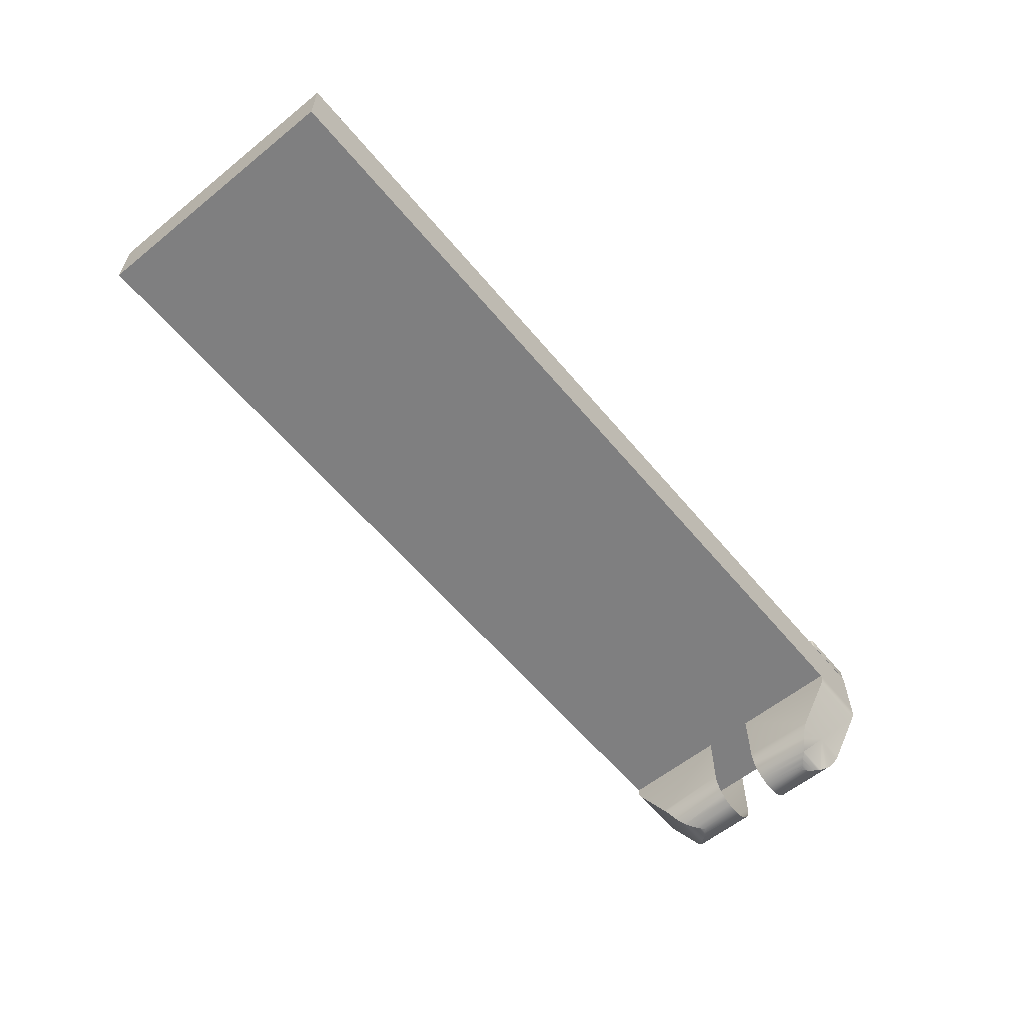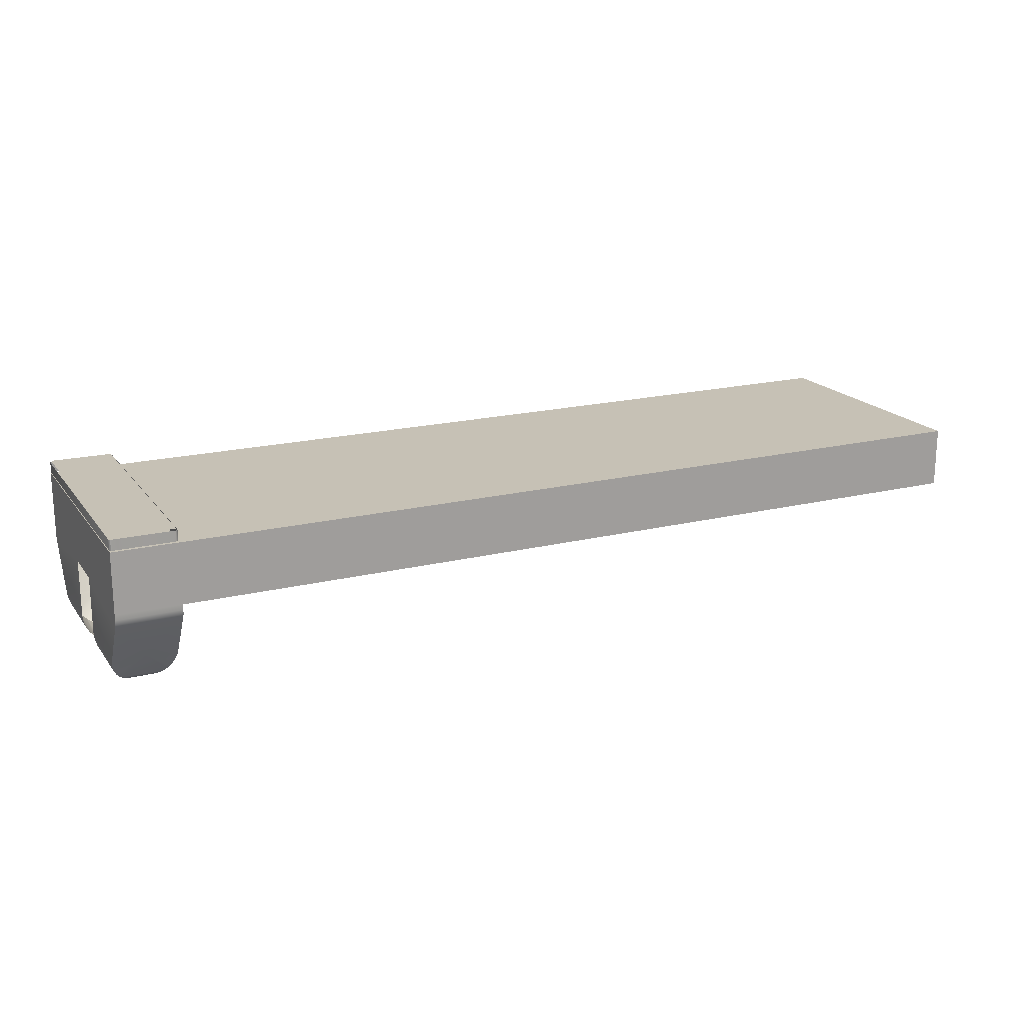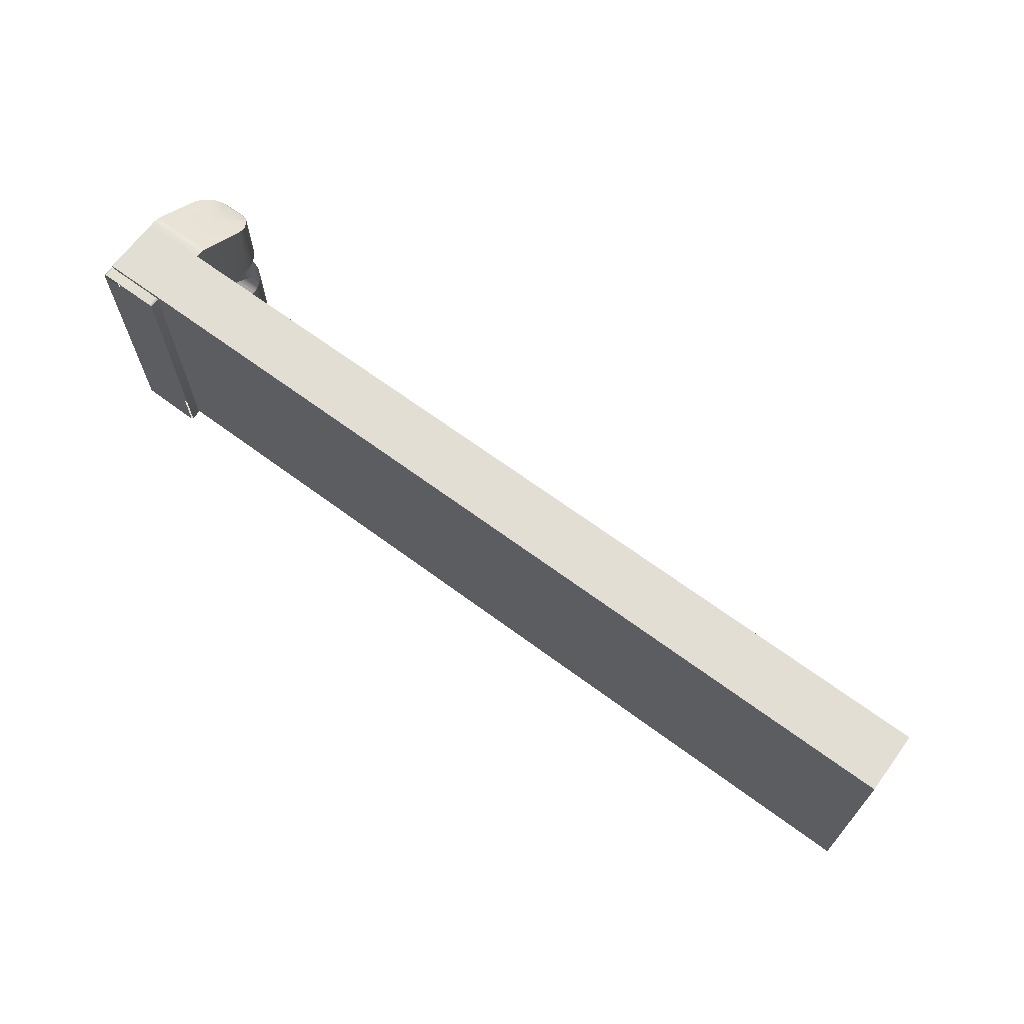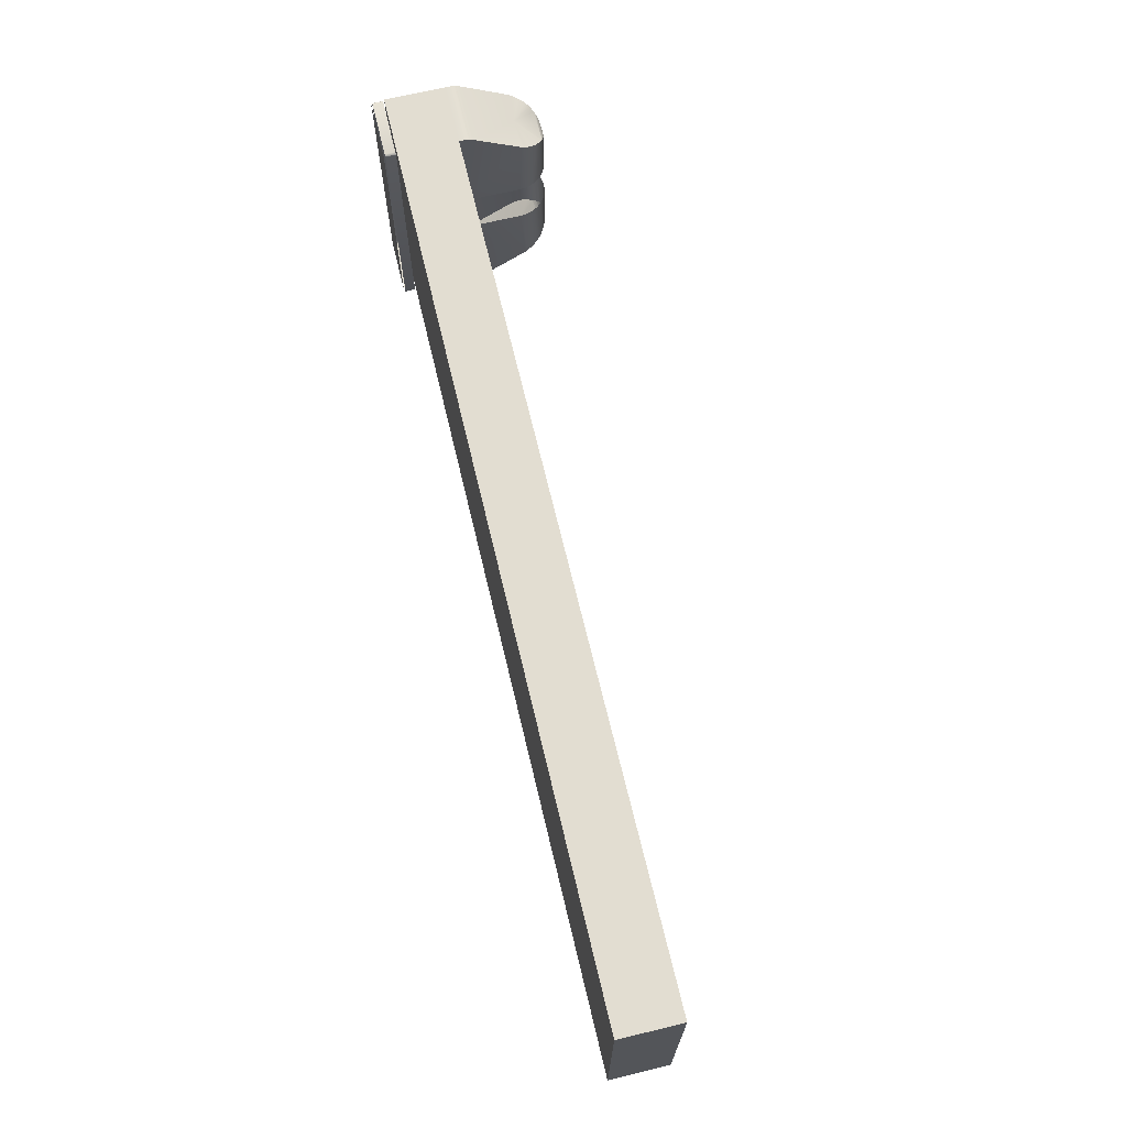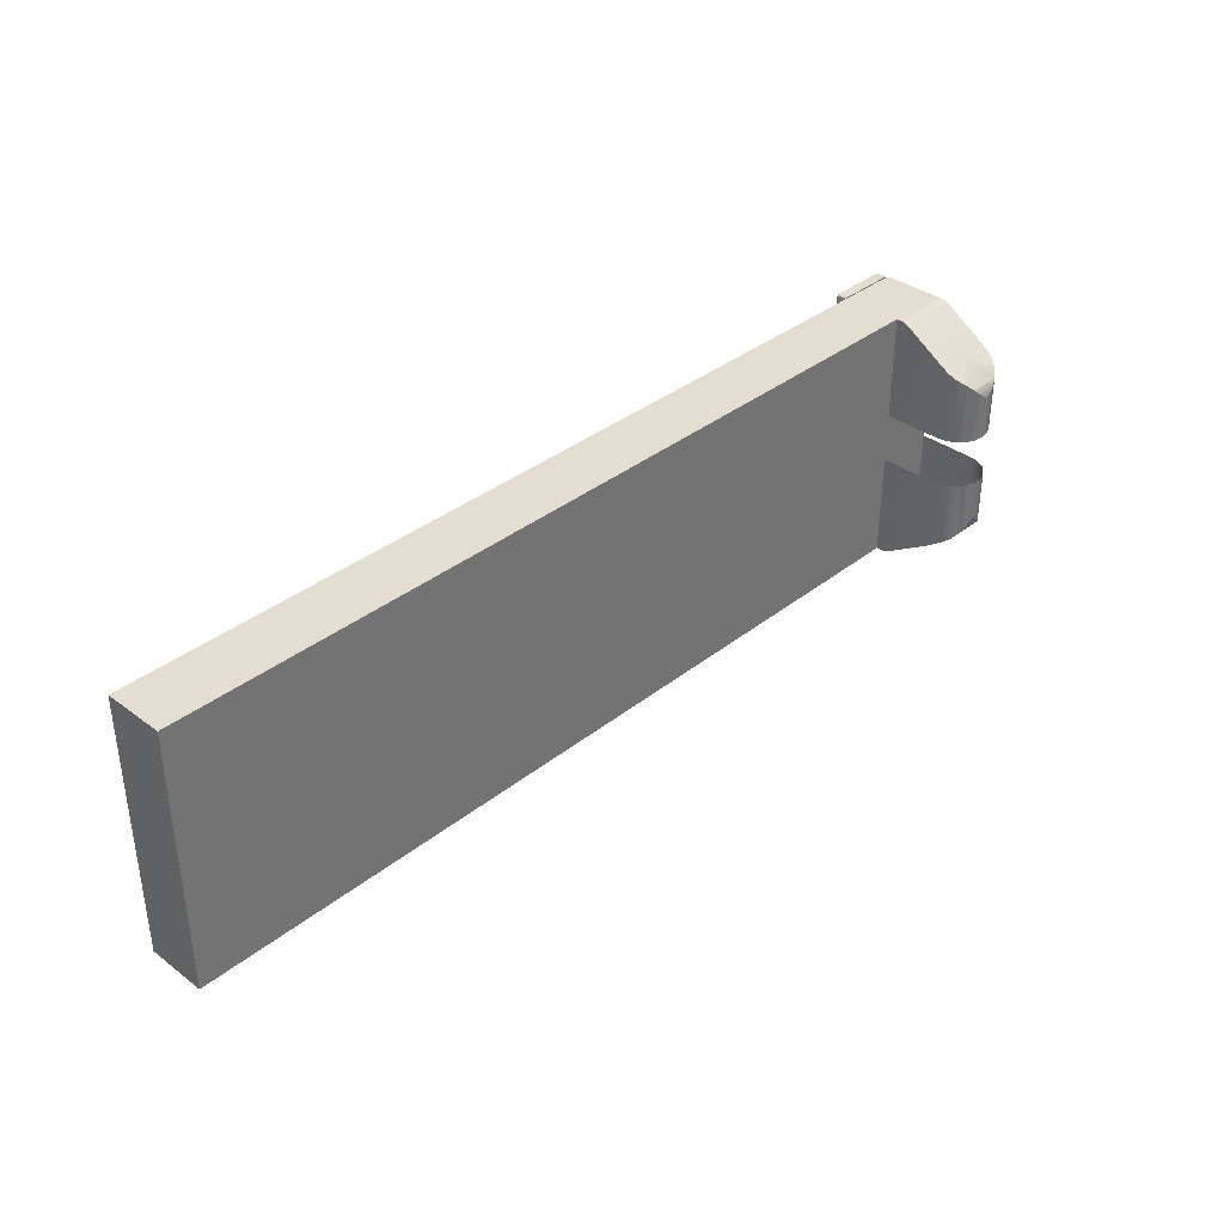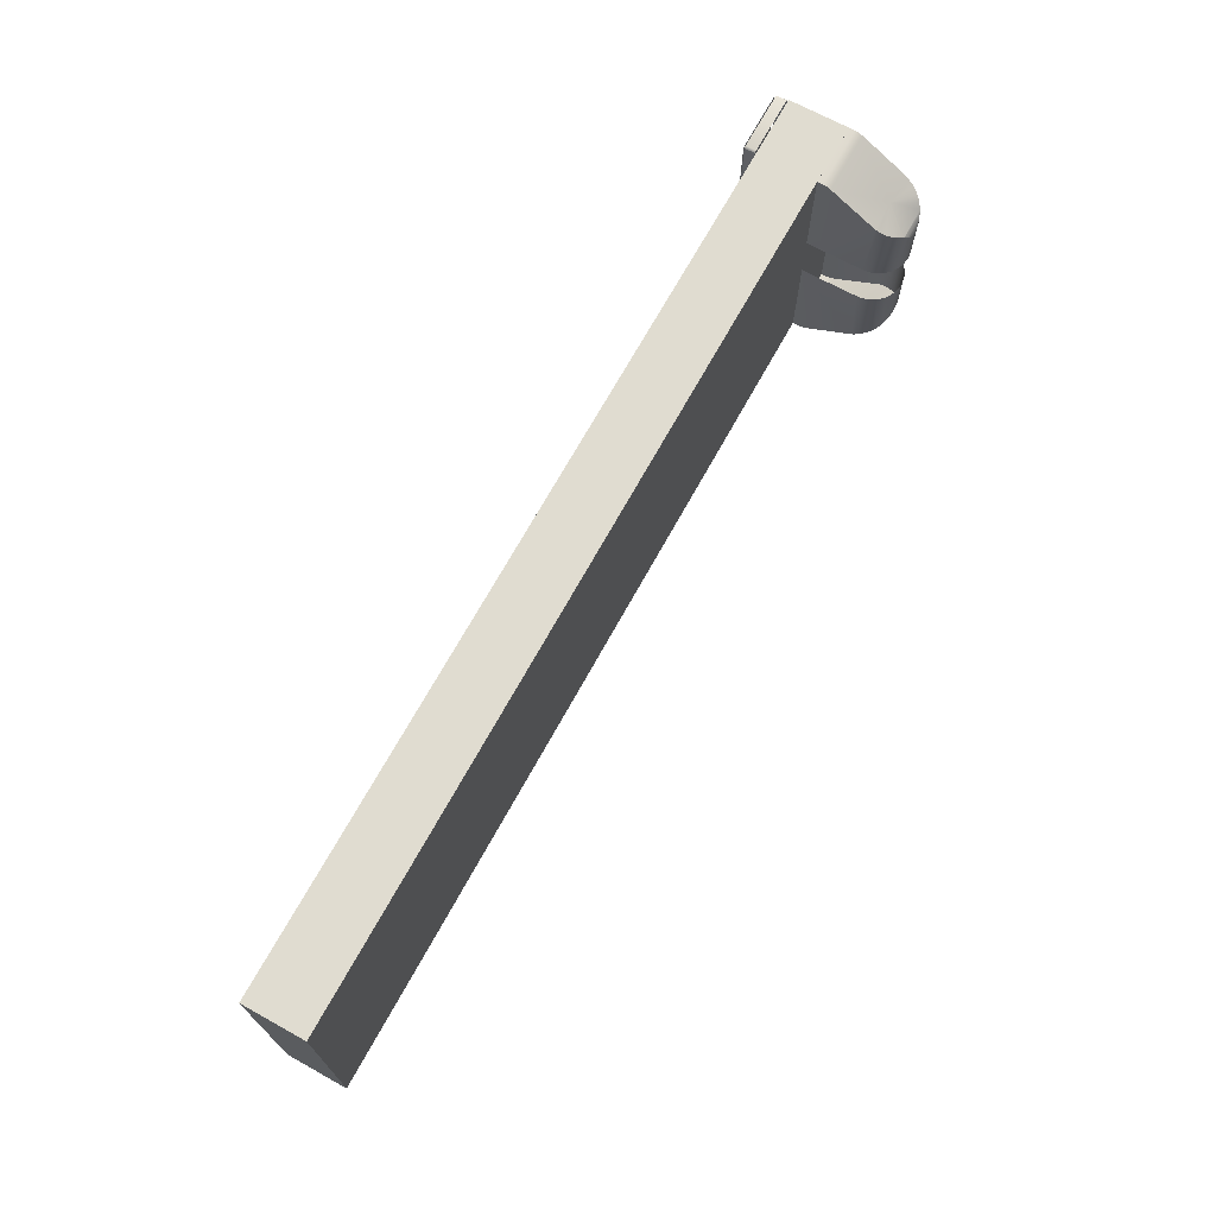
<metadata>
{"format":"obj","ext":"obj","renderer":"f3d","projection":"perspective","resolution":1024,"background":"white","views":[{"elev":-59.8,"azim":-50.4,"up":"+Y"},{"elev":18.7,"azim":154.7,"up":"+Y"},{"elev":67.2,"azim":-143.5,"up":"+Z"},{"elev":68.5,"azim":-103.5,"up":"+Z"},{"elev":36.2,"azim":-45.9,"up":"+Z"},{"elev":69.7,"azim":-61.2,"up":"+Z"}]}
</metadata>
<code>
o __TMPOBJ_____TMPMESH__.056
v 0.1195 0.014 0.0245
v 0.108 0.014 0.0245
v 0.1193 0.014 0.02475
v 0.108 0.014 -0.0245
v 0.108 0.014 0.0245
v 0.1195 0.014 -0.0245
v 0.1081 0.014 -0.02463
v 0.108 0.014 -0.0245
v 0.1083 0.014 -0.02475
v 0.1083 0.014 -0.02475
v 0.1081 0.014 -0.02472
v 0.1081 0.014 -0.02463
v 0.1195 0.014 0.0245
v 0.1195 0.014 -0.0245
v 0.108 0.014 0.0245
v 0.1195 0.014 0.02463
v 0.1195 0.014 0.0245
v 0.1193 0.014 0.02475
v 0.108 0.014 -0.0245
v 0.1195 0.014 -0.0245
v 0.1083 0.014 -0.02475
v 0.1195 0.01175 -0.02493
v 0.1195 0.01375 -0.02493
v 0.1197 0.01175 -0.02475
v 0.1197 0.01375 -0.02475
v 0.1198 0.01175 -0.0245
v 0.1198 0.01375 -0.0245
v 0.1198 0.01375 0.0245
v 0.1198 0.01175 0.0245
v 0.1197 0.01175 0.02475
v 0.1195 0.01375 0.02493
v 0.1195 0.01175 0.02493
v 0.1197 0.01375 0.02475
v 0.1106 -0.01611 0.01561
v 0.1137 -0.01145 0.01894
v 0.1106 -0.01609 0.01563
v 0.1098 -0.01547 0.01636
v 0.1094 -0.0151 0.01669
v 0.1089 -0.01453 0.01708
v 0.1083 -0.01344 0.01776
v 0.1079 -0.01225 0.01851
v 0.1078 -0.01163 0.01889
v 0.1078 -0.002592 0.02454
v 0.1078 -1e-06 0.025
v 0.1078 -0.000999 0.025
v 0.1198 -1e-06 0.025
v 0.1198 -0.000999 0.025
v 0.1198 -0.001829 0.02488
v 0.1078 -0.001829 0.02488
v 0.1198 -0.002592 0.02454
v 0.1197 -0.01163 0.01889
v 0.1196 -0.01225 0.01851
v 0.1193 -0.01344 0.01776
v 0.1185 -0.01465 0.017
v 0.1182 -0.01508 0.0167
v 0.1178 -0.01548 0.01635
v 0.1169 -0.01609 0.01563
v 0.1169 -0.01611 0.0156
v 0.1108 -0.01619 0.01548
v 0.1164 -0.01638 0.01517
v 0.1113 -0.01646 0.01503
v 0.1159 -0.01662 0.01467
v 0.1118 -0.01667 0.01455
v 0.1119 -0.0167 0.01445
v 0.1153 -0.0168 0.01416
v 0.1123 -0.01683 0.01406
v 0.1146 -0.01694 0.01355
v 0.1129 -0.01694 0.01355
v 0.1144 -0.01696 0.01333
v 0.1138 -0.017 0.01277
v 0.114 -0.01699 0.01301
v 0.1131 -0.01697 0.01333
v 0.1138 -0.017 -0.01277
v 0.1135 -0.01699 -0.01301
v 0.1144 -0.01697 -0.01333
v 0.1131 -0.01696 -0.01333
v 0.1146 -0.01694 -0.01355
v 0.1129 -0.01694 -0.01355
v 0.1152 -0.01683 -0.01406
v 0.1122 -0.0168 -0.01416
v 0.1156 -0.0167 -0.01445
v 0.1117 -0.01662 -0.01467
v 0.1157 -0.01667 -0.01455
v 0.1163 -0.01646 -0.01503
v 0.1111 -0.01638 -0.01517
v 0.1168 -0.01619 -0.01548
v 0.1169 -0.01609 -0.01563
v 0.1106 -0.01611 -0.0156
v 0.1178 -0.01547 -0.01636
v 0.1178 -0.01545 -0.01638
v 0.1137 -0.0107 -0.01948
v 0.1182 -0.0151 -0.01669
v 0.1186 -0.01453 -0.01708
v 0.1193 -0.01344 -0.01776
v 0.1196 -0.01225 -0.01851
v 0.1197 -0.01163 -0.01889
v 0.1198 -0.002592 -0.02454
v 0.1078 -1e-06 -0.025
v 0.1198 -1e-06 -0.025
v 0.1078 -0.000999 -0.025
v 0.1198 -0.000999 -0.025
v 0.1078 -0.001829 -0.02488
v 0.1198 -0.001829 -0.02488
v 0.1078 -0.002592 -0.02454
v 0.1078 -0.01163 -0.01889
v 0.1079 -0.01225 -0.01851
v 0.1083 -0.01344 -0.01776
v 0.109 -0.01465 -0.017
v 0.1094 -0.01508 -0.0167
v 0.1098 -0.01548 -0.01635
v 0.1078 0.01375 -0.02475
v 0.1078 0.01175 -0.02475
v 0.1078 0.01375 -0.0245
v 0.1078 0.01175 0.02475
v 0.1078 0.01375 0.02475
v 0.1078 0.01175 0.0245
v 0.1078 0.01375 0.0245
v 0.1078 0.01175 -0.0245
v 0.1078 -0.001829 -0.02488
v 0.1078 -0.002592 -0.02454
v 0.1078 -0.000999 -0.025
v 0.1078 -1e-06 -0.025
v 0.1078 -1e-06 -0.004763
v 0.1078 -0.01163 -0.01889
v 0.1078 -0.011 -0.004763
v 0.1079 -0.01225 -0.01851
v 0.1079 -0.01225 -0.004763
v 0.1083 -0.01344 -0.01776
v 0.1083 -0.01344 -0.004763
v 0.109 -0.01465 -0.017
v 0.1089 -0.01453 -0.004763
v 0.1094 -0.01508 -0.0167
v 0.1198 -0.001829 -0.02488
v 0.1198 -0.000999 -0.025
v 0.1198 -0.002592 -0.02454
v 0.1198 -1e-06 -0.025
v 0.1198 -1e-06 -0.004763
v 0.1197 -0.01163 -0.01889
v 0.1198 -0.011 -0.004763
v 0.1196 -0.01225 -0.01851
v 0.1196 -0.01225 -0.004763
v 0.1193 -0.01344 -0.01776
v 0.1193 -0.01344 -0.004763
v 0.1186 -0.01453 -0.01708
v 0.1186 -0.01453 -0.004763
v 0.1182 -0.0151 -0.01669
v 0.1178 -0.01545 -0.01638
v 0.1178 -0.01547 -0.01636
v 0.1178 -0.01546 -0.004763
v 0.1169 -0.01609 -0.01563
v 0.1168 -0.01619 -0.01548
v 0.1168 -0.0162 -0.004763
v 0.1163 -0.01646 -0.01503
v 0.1157 -0.01667 -0.01455
v 0.1156 -0.0167 -0.01445
v 0.1156 -0.01671 -0.004763
v 0.1152 -0.01683 -0.01406
v 0.1146 -0.01694 -0.01355
v 0.1144 -0.01697 -0.01333
v 0.1144 -0.01697 -0.01332
v 0.1144 -0.01697 -0.004763
v 0.1138 -0.017 -0.01277
v 0.1131 -0.01697 -0.004763
v 0.1135 -0.01699 -0.01301
v 0.1129 -0.01694 -0.01355
v 0.1119 -0.01671 -0.004763
v 0.1122 -0.0168 -0.01416
v 0.1117 -0.01662 -0.01467
v 0.1108 -0.0162 -0.004763
v 0.1111 -0.01638 -0.01517
v 0.1106 -0.01611 -0.0156
v 0.1098 -0.01546 -0.004763
v 0.1106 -0.01609 -0.01563
v 0.1098 -0.01548 -0.01635
v 0.1198 -0.001829 0.02488
v 0.1198 -0.002592 0.02454
v 0.1198 -0.000999 0.025
v 0.1198 -1e-06 0.025
v 0.1198 -1e-06 0.004763
v 0.1197 -0.01163 0.01889
v 0.1198 -0.011 0.004763
v 0.1196 -0.01225 0.01851
v 0.1196 -0.01225 0.004763
v 0.1193 -0.01344 0.01776
v 0.1193 -0.01344 0.004763
v 0.1185 -0.01465 0.017
v 0.1186 -0.01453 0.004763
v 0.1182 -0.01508 0.0167
v 0.1178 -0.01548 0.01635
v 0.1178 -0.01546 0.004763
v 0.1169 -0.01609 0.01563
v 0.1169 -0.01611 0.0156
v 0.1168 -0.0162 0.004763
v 0.1078 -0.001829 0.02488
v 0.1078 -0.000999 0.025
v 0.1078 -0.002592 0.02454
v 0.1078 -1e-06 0.025
v 0.1078 -1e-06 0.004763
v 0.1078 -0.01163 0.01889
v 0.1078 -0.011 0.004763
v 0.1079 -0.01225 0.01851
v 0.1079 -0.01225 0.004763
v 0.1083 -0.01344 0.01776
v 0.1083 -0.01344 0.004763
v 0.1089 -0.01453 0.01708
v 0.1089 -0.01453 0.004763
v 0.1094 -0.0151 0.01669
v 0.1098 -0.01547 0.01636
v 0.1098 -0.01546 0.004763
v 0.1106 -0.01609 0.01563
v 0.1106 -0.01611 0.01561
v 0.1108 -0.01619 0.01548
v 0.1108 -0.0162 0.004763
v 0.1113 -0.01646 0.01503
v 0.1118 -0.01667 0.01455
v 0.1119 -0.0167 0.01445
v 0.1119 -0.01671 0.004763
v 0.1123 -0.01683 0.01406
v 0.1129 -0.01694 0.01355
v 0.1131 -0.01697 0.01333
v 0.1132 -0.01697 0.01332
v 0.1131 -0.01697 0.004763
v 0.1138 -0.017 0.01277
v 0.1144 -0.01697 0.004763
v 0.114 -0.01699 0.01301
v 0.1146 -0.01694 0.01355
v 0.1156 -0.01671 0.004763
v 0.1153 -0.0168 0.01416
v 0.1159 -0.01662 0.01467
v 0.1164 -0.01638 0.01517
v 0.1195 0.01375 -0.02493
v 0.1195 0.01175 -0.02493
v 0.1193 0.01375 -0.025
v 0.1193 0.01175 -0.025
v 0.1083 0.01175 -0.025
v 0.1083 0.01375 -0.025
v 0.108 0.01375 -0.02493
v 0.108 0.01175 -0.02493
v 0.1078 0.01375 -0.02475
v 0.1078 0.01175 -0.02475
v 0.1078 0.01375 0.02475
v 0.1078 0.01175 0.02475
v 0.108 0.01375 0.02493
v 0.108 0.01175 0.02493
v 0.1083 0.01375 0.025
v 0.1083 0.01175 0.025
v 0.1193 0.01375 0.025
v 0.1195 0.01175 0.02493
v 0.1195 0.01375 0.02493
v 0.1193 0.01175 0.025
v 0.1198 0.0115 -0.025
v 0.1198 -0 -0.025
v -0.055 0.0115 -0.025
v -0.055 -0 -0.025
v 0.1198 -0 0.025
v 0.1198 0.0115 0.025
v -0.055 -0 0.025
v -0.055 0.0115 0.025
v -0.055 0.0115 -0.025
v -0.055 0.0115 0.025
v 0.1198 0.0115 -0.025
v 0.1198 0.0115 0.025
v -0.055 -0 0.025
v -0.055 -0 -0.025
v 0.1198 -0 0.025
v 0.1198 -0 -0.025
v -0.055 -0 0.025
v -0.055 0.0115 0.025
v -0.055 -0 -0.025
v -0.055 0.0115 -0.025
v 0.1198 -0 -0.025
v 0.1198 0.0115 -0.025
v 0.1198 -0 0.025
v 0.1198 0.0115 0.025
f 1 2 3
f 4 5 6
f 7 8 9
f 10 11 12
f 13 14 15
f 16 17 18
f 19 20 21
f 119 120 121
f 121 120 122
f 122 120 123
f 133 134 135
f 134 136 135
f 136 137 135
f 175 176 177
f 177 176 178
f 178 176 179
f 194 195 196
f 195 197 196
f 197 198 196
f 22 23 24
f 23 25 24
f 24 25 26
f 25 27 26
f 27 28 26
f 26 28 29
f 29 28 30
f 31 32 33
f 32 30 33
f 30 28 33
f 34 35 36
f 36 35 37
f 37 35 38
f 38 35 39
f 39 35 40
f 40 35 41
f 41 35 42
f 42 35 43
f 44 45 46
f 46 45 47
f 47 45 48
f 45 49 48
f 48 49 50
f 49 43 50
f 43 35 50
f 50 35 51
f 51 35 52
f 52 35 53
f 53 35 54
f 54 35 55
f 55 35 56
f 56 35 57
f 57 35 58
f 35 34 58
f 34 59 58
f 58 59 60
f 59 61 60
f 60 61 62
f 61 63 62
f 63 64 62
f 62 64 65
f 64 66 65
f 65 66 67
f 66 68 67
f 67 68 69
f 70 71 72
f 71 69 72
f 69 68 72
f 73 74 75
f 74 76 75
f 75 76 77
f 76 78 77
f 77 78 79
f 78 80 79
f 79 80 81
f 80 82 81
f 81 82 83
f 83 82 84
f 82 85 84
f 84 85 86
f 86 85 87
f 85 88 87
f 87 88 89
f 89 88 90
f 90 91 92
f 92 91 93
f 93 91 94
f 94 91 95
f 95 91 96
f 96 91 97
f 98 99 100
f 99 101 100
f 100 101 102
f 101 103 102
f 102 103 104
f 103 97 104
f 97 91 104
f 104 91 105
f 105 91 106
f 106 91 107
f 107 91 108
f 108 91 109
f 109 91 110
f 91 90 110
f 90 88 110
f 111 112 113
f 114 115 116
f 115 117 116
f 117 113 116
f 116 113 118
f 113 112 118
f 120 124 123
f 123 124 125
f 124 126 125
f 125 126 127
f 126 128 127
f 127 128 129
f 128 130 129
f 129 130 131
f 130 132 131
f 135 137 138
f 137 139 138
f 138 139 140
f 139 141 140
f 140 141 142
f 141 143 142
f 142 143 144
f 143 145 144
f 144 145 146
f 146 145 147
f 147 145 148
f 145 149 148
f 148 149 150
f 150 149 151
f 149 152 151
f 151 152 153
f 153 152 154
f 154 152 155
f 152 156 155
f 155 156 157
f 157 156 158
f 158 156 159
f 159 156 160
f 156 161 160
f 160 161 162
f 161 163 162
f 162 163 164
f 164 163 165
f 163 166 165
f 165 166 167
f 167 166 168
f 166 169 168
f 168 169 170
f 170 169 171
f 169 172 171
f 171 172 173
f 173 172 174
f 172 131 174
f 131 132 174
f 176 180 179
f 179 180 181
f 180 182 181
f 181 182 183
f 182 184 183
f 183 184 185
f 184 186 185
f 185 186 187
f 186 188 187
f 188 189 187
f 187 189 190
f 189 191 190
f 191 192 190
f 190 192 193
f 196 198 199
f 198 200 199
f 199 200 201
f 200 202 201
f 201 202 203
f 202 204 203
f 203 204 205
f 204 206 205
f 205 206 207
f 207 206 208
f 206 209 208
f 208 209 210
f 210 209 211
f 211 209 212
f 209 213 212
f 212 213 214
f 214 213 215
f 215 213 216
f 213 217 216
f 216 217 218
f 218 217 219
f 219 217 220
f 220 217 221
f 217 222 221
f 221 222 223
f 222 224 223
f 223 224 225
f 225 224 226
f 224 227 226
f 226 227 228
f 228 227 229
f 227 193 229
f 229 193 230
f 193 192 230
f 231 232 233
f 232 234 233
f 234 235 233
f 233 235 236
f 236 235 237
f 235 238 237
f 237 238 239
f 239 238 240
f 241 242 243
f 242 244 243
f 243 244 245
f 244 246 245
f 245 246 247
f 248 249 250
f 249 247 250
f 247 246 250
f 251 252 253
f 253 252 254
f 255 256 257
f 257 256 258
f 259 260 261
f 261 260 262
f 263 264 265
f 265 264 266
f 267 268 269
f 269 268 270
f 271 272 273
f 273 272 274

</code>
